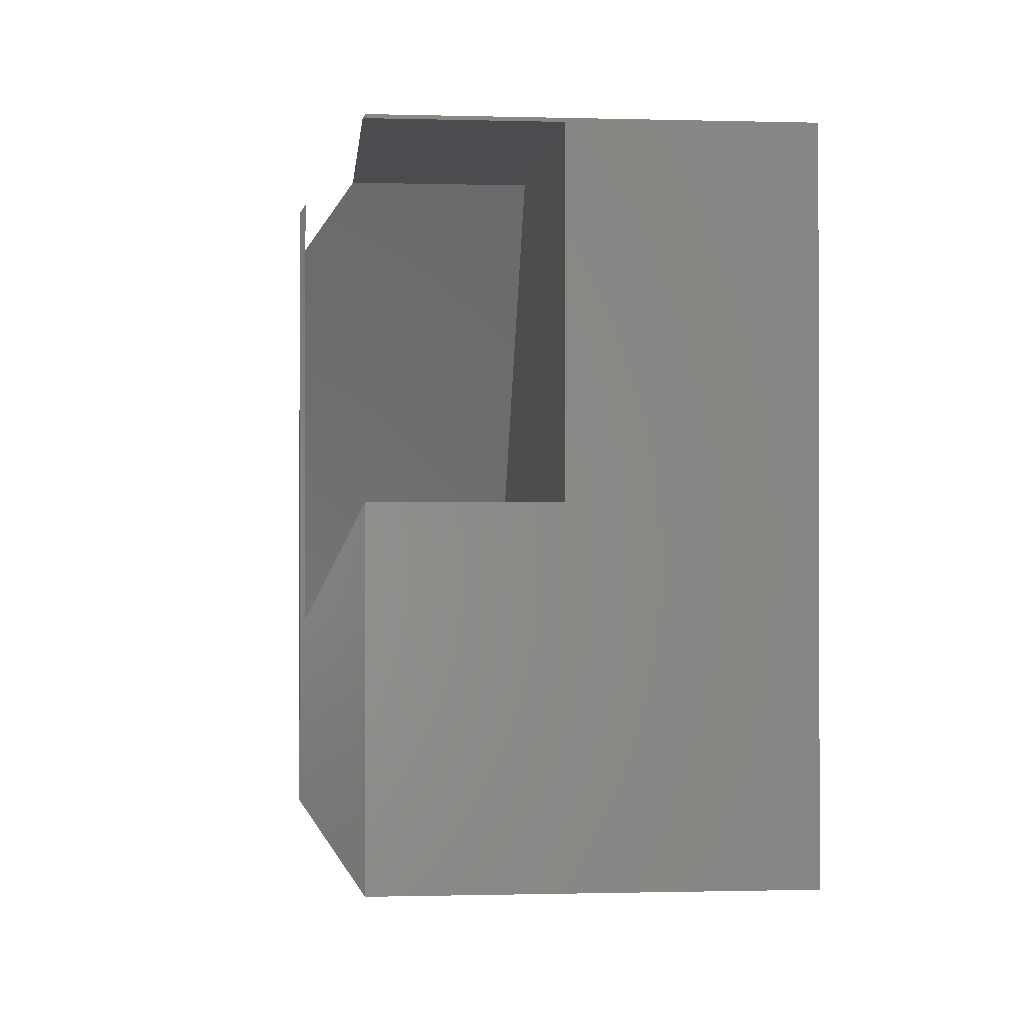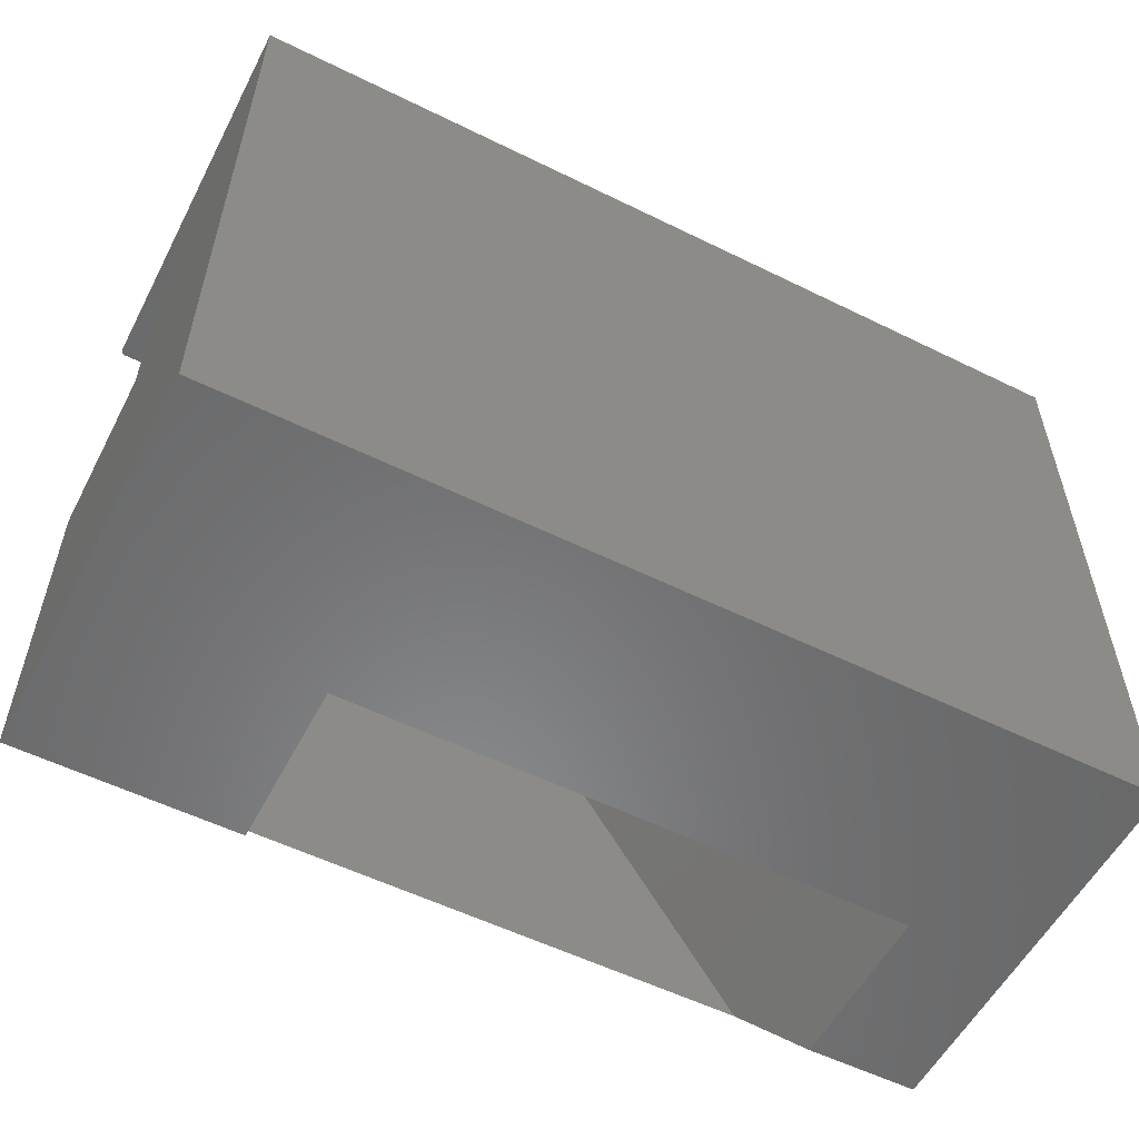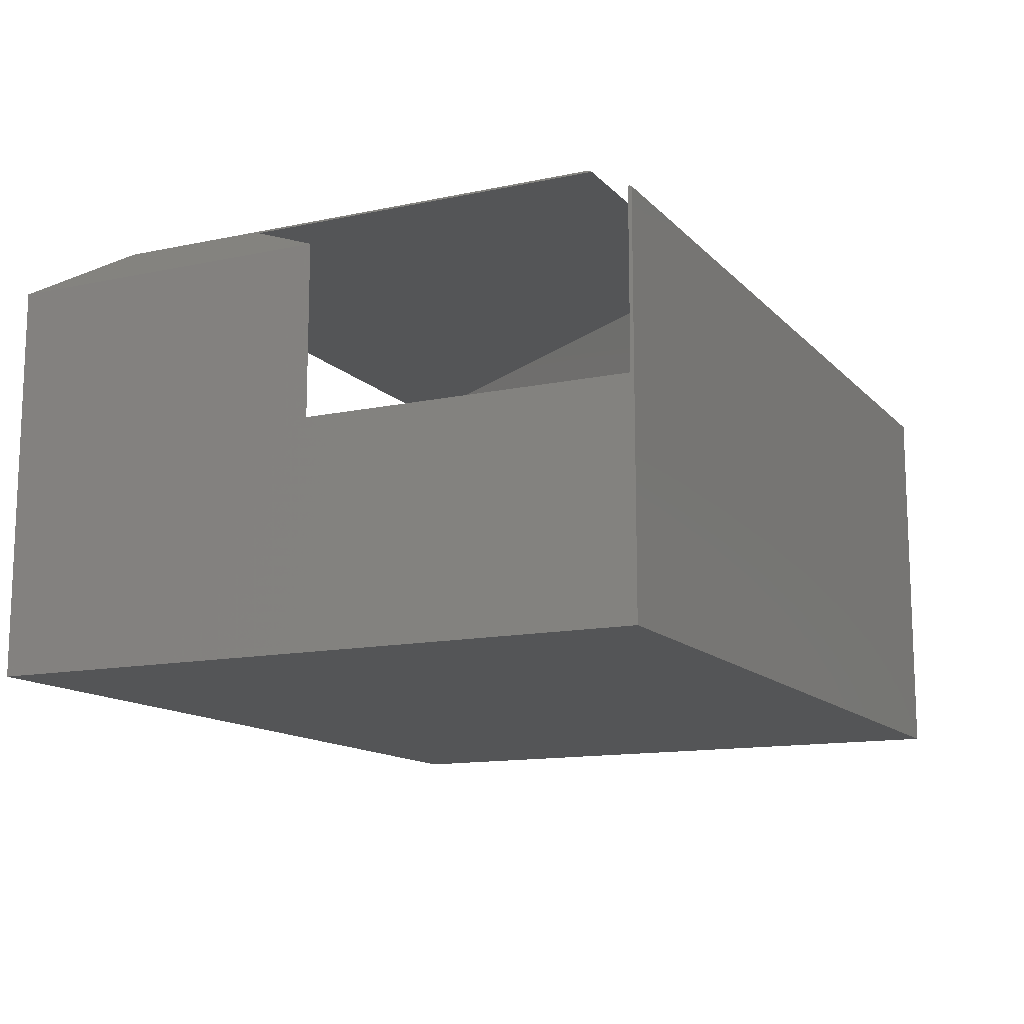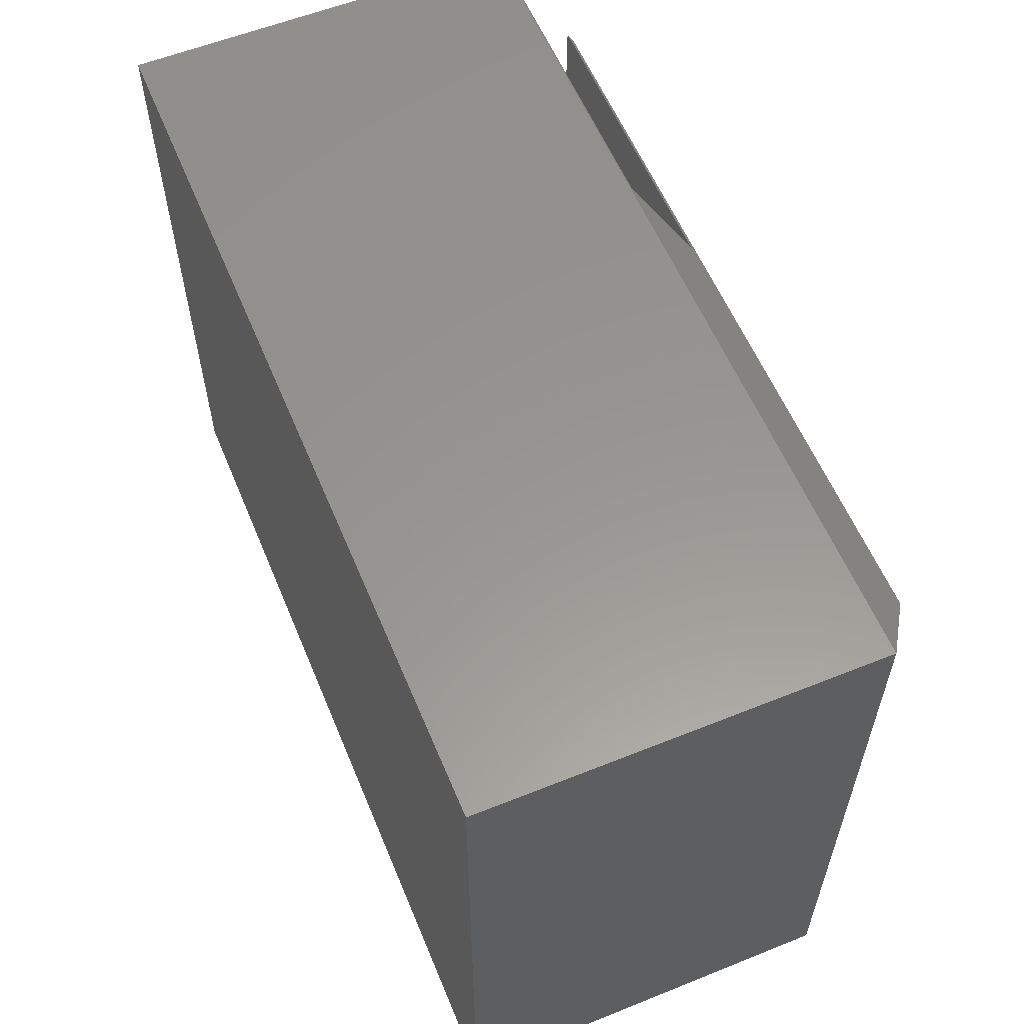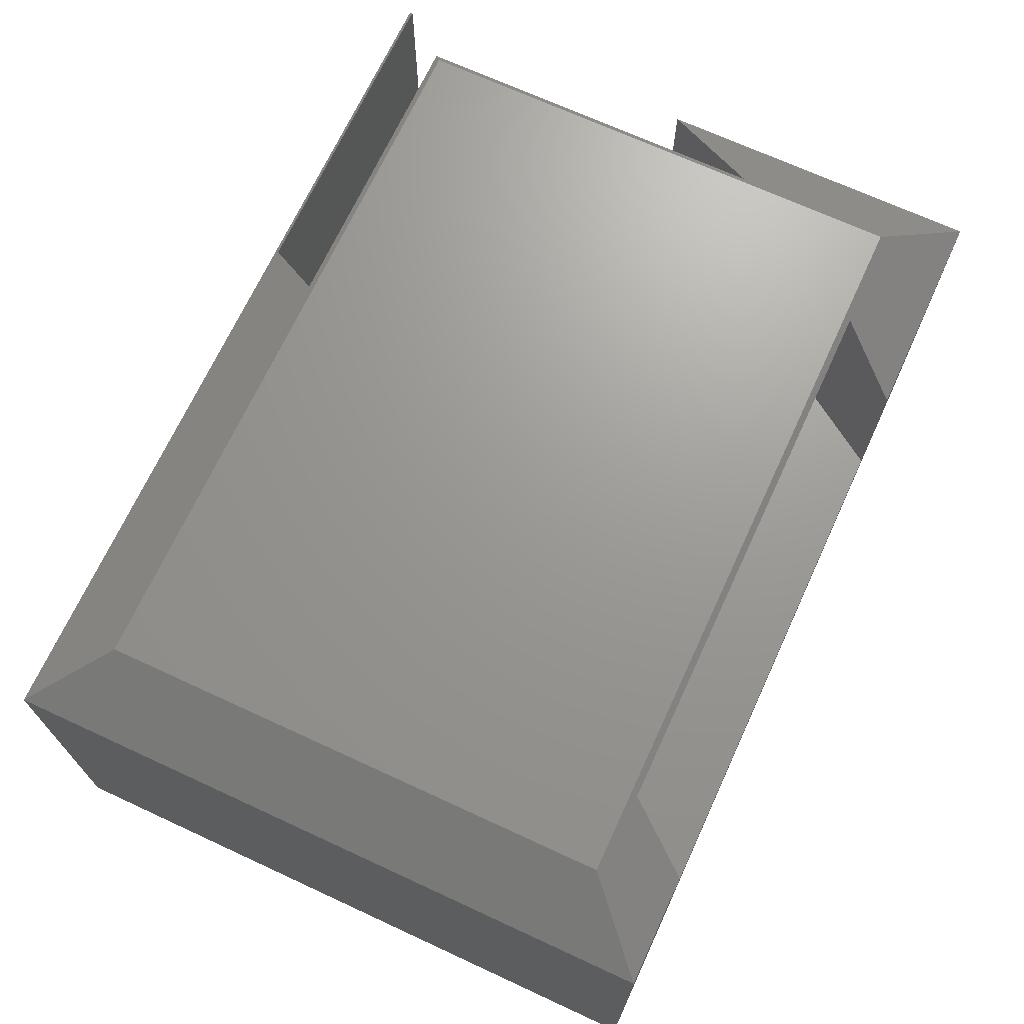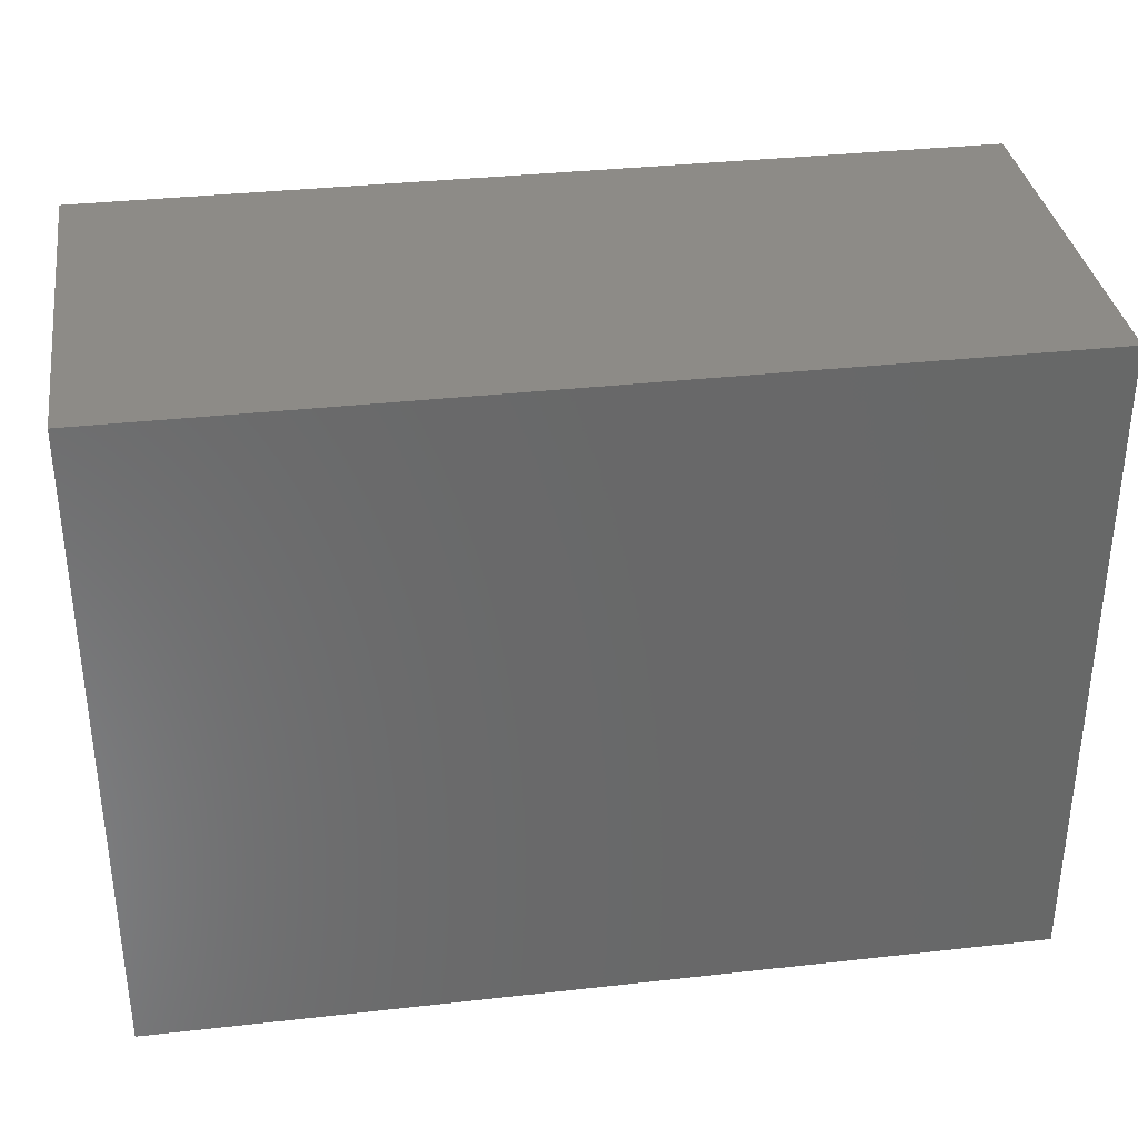
<metadata>
{"format":"stl","ext":"stl","renderer":"f3d","projection":"perspective","resolution":1024,"background":"white","views":[{"elev":-0.8,"azim":84.4,"up":"+Y"},{"elev":-55.8,"azim":152.7,"up":"+Y"},{"elev":-13.1,"azim":115.9,"up":"+Z"},{"elev":58.4,"azim":-112.5,"up":"+Y"},{"elev":69.6,"azim":-65.2,"up":"+Z"},{"elev":34.8,"azim":171.5,"up":"+Y"}]}
</metadata>
<code>
# stl→obj: 28 verts, 56 faces
v 0.6012 -0.5053 0.375
v 0.5635 -0.5625 0.1875
v 0.5635 -0.5625 0.3321
v 0.75 -0.2793 0.1875
v 0.6928 -0.3662 0.375
v 0.75 -0.2793 0.3321
v 0.4668 -0.002961 0.3343
v 0.4668 -0.002961 0.1875
v 0.747 -0.002961 0.3343
v 0.75 -0.002961 0.1875
v 0.75 -0.002961 0.3321
v 0.4306 -0.05724 0.375
v 0.09375 -0.5625 0.1875
v 0.1319 -0.5053 0.375
v 0.09375 -0.5625 0.3321
v 0.6928 -0.05724 0.375
v 0.75 0 -4.592e-17
v 0.75 -5.551e-17 0.3321
v 0.75 -0.5625 -4.592e-17
v 0.75 -0.5625 0.3321
v 0 -0.5625 0
v 2.033e-17 -0.5625 0.3321
v 0.0625 -0.5 0.3789
v 0.6875 -0.5 0.3789
v 2.033e-17 0 0.3321
v 0.6875 -0.0625 0.3789
v 0.0625 -0.0625 0.3789
v 0 0 0
f 1 2 3
f 2 1 4
f 4 1 5
f 4 5 6
f 7 8 9
f 9 8 10
f 9 10 11
f 12 8 7
f 8 12 13
f 13 12 14
f 13 14 15
f 1 14 5
f 5 14 12
f 5 12 16
f 17 18 11
f 17 11 10
f 17 10 4
f 17 4 19
f 4 6 19
f 19 6 20
f 20 3 19
f 19 3 2
f 19 2 21
f 21 2 13
f 21 13 22
f 22 13 15
f 23 22 15
f 23 15 14
f 23 14 24
f 14 1 24
f 24 1 3
f 24 3 20
f 18 7 9
f 18 25 7
f 26 16 12
f 7 25 12
f 12 25 27
f 12 27 26
f 26 24 16
f 16 24 5
f 24 20 5
f 5 20 6
f 11 18 9
f 10 8 4
f 4 8 13
f 4 13 2
f 28 25 17
f 17 25 18
f 25 28 22
f 22 28 21
f 24 26 23
f 23 26 27
f 25 22 27
f 27 22 23
f 21 28 19
f 19 28 17

</code>
